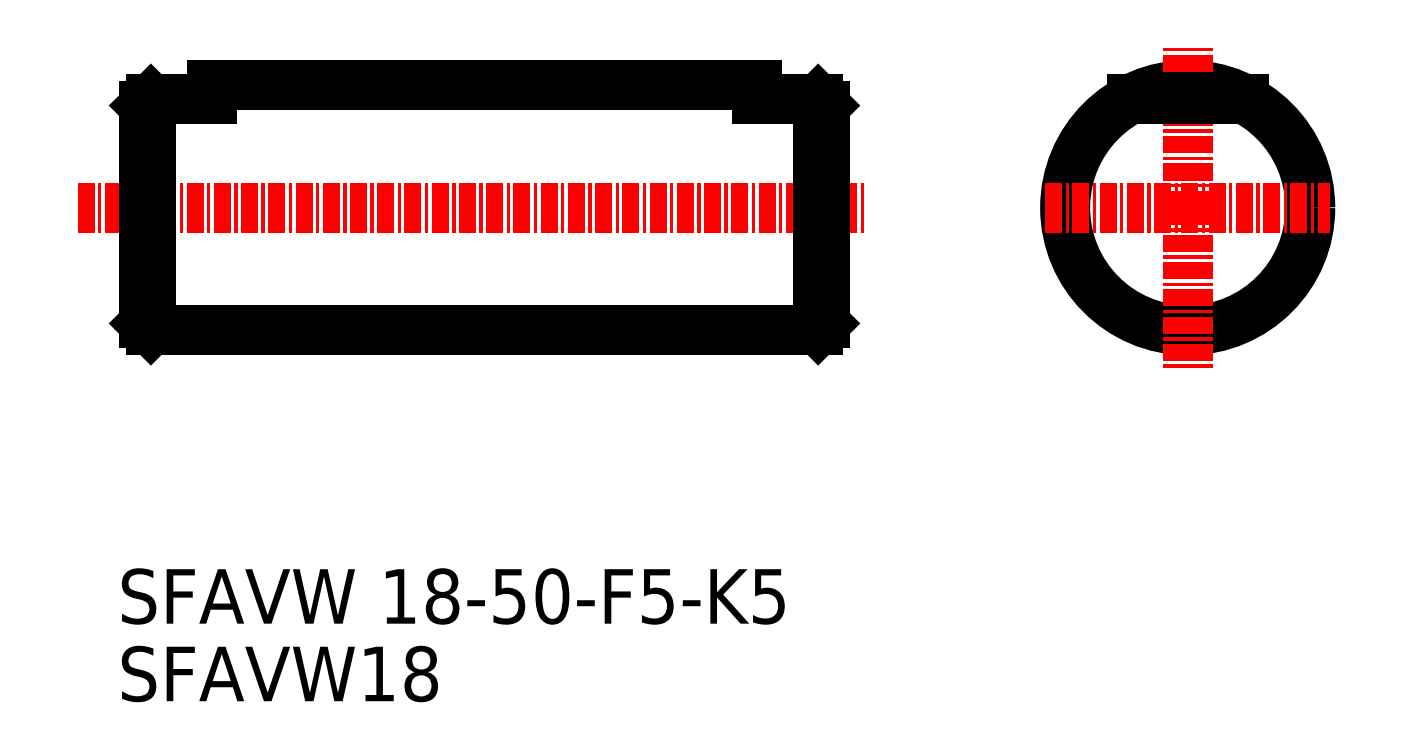
<metadata>
{"format":"dxf","ext":"dxf","renderer":"ezdxf+matplotlib","layout":"modelspace","background":"white","min_lineweight":24,"dpi":150}
</metadata>
<code>
0
SECTION
2
ENTITIES
0
LINE
8
0
10
122.3
20
134.7
30
0
11
171.3
21
134.7
31
0
0
LINE
8
0
10
126.8
20
152.7
30
0
11
166.8
21
152.7
31
0
0
LINE
8
CENTER
10
116.9
20
143.7
30
0
11
174.8
21
143.7
31
0
0
LINE
8
0
10
121.8
20
151.2
30
0
11
121.8
21
135.2
31
0
0
LINE
8
0
10
122.3
20
151.7
30
0
11
122.3
21
134.7
31
0
0
TEXT
8
0
10
119.8
20
113.2
30
0
40
4
1
SFAVW 18-50-F5-K5
0
TEXT
8
0
10
119.8
20
107.5
30
0
40
4
1
SFAVW18
0
LINE
8
0
10
121.8
20
135.2
30
0
11
122.3
21
134.7
31
0
0
LINE
8
0
10
121.8
20
151.2
30
0
11
122.3
21
151.7
31
0
0
CIRCLE
8
0
10
198.4
20
143.7
30
0
40
9
0
LINE
8
CENTER
10
198.4
20
143.7
30
0
11
198.4
21
131.7
31
0
0
LINE
8
0
10
171.8
20
151.2
30
0
11
171.8
21
135.2
31
0
0
LINE
8
0
10
171.3
20
151.7
30
0
11
171.3
21
134.7
31
0
0
LINE
8
0
10
171.8
20
135.2
30
0
11
171.3
21
134.7
31
0
0
LINE
8
CENTER
10
187.9
20
143.7
30
0
11
208.9
21
143.7
31
0
0
LINE
8
CENTER
10
198.4
20
143.7
30
0
11
198.4
21
155.7
31
0
0
LINE
8
0
10
171.3
20
151.7
30
0
11
171.8
21
151.2
31
0
0
LINE
8
0
10
166.8
20
152.7
30
0
11
166.8
21
151.7
31
0
0
LINE
8
0
10
126.8
20
152.7
30
0
11
126.8
21
151.7
31
0
0
LINE
8
0
10
122.3
20
151.7
30
0
11
126.8
21
151.7
31
0
0
LINE
8
0
10
166.8
20
151.7
30
0
11
171.3
21
151.7
31
0
0
LINE
8
0
10
194.3
20
151.7
30
0
11
202.5
21
151.7
31
0
0
ENDSEC
0
EOF

</code>
